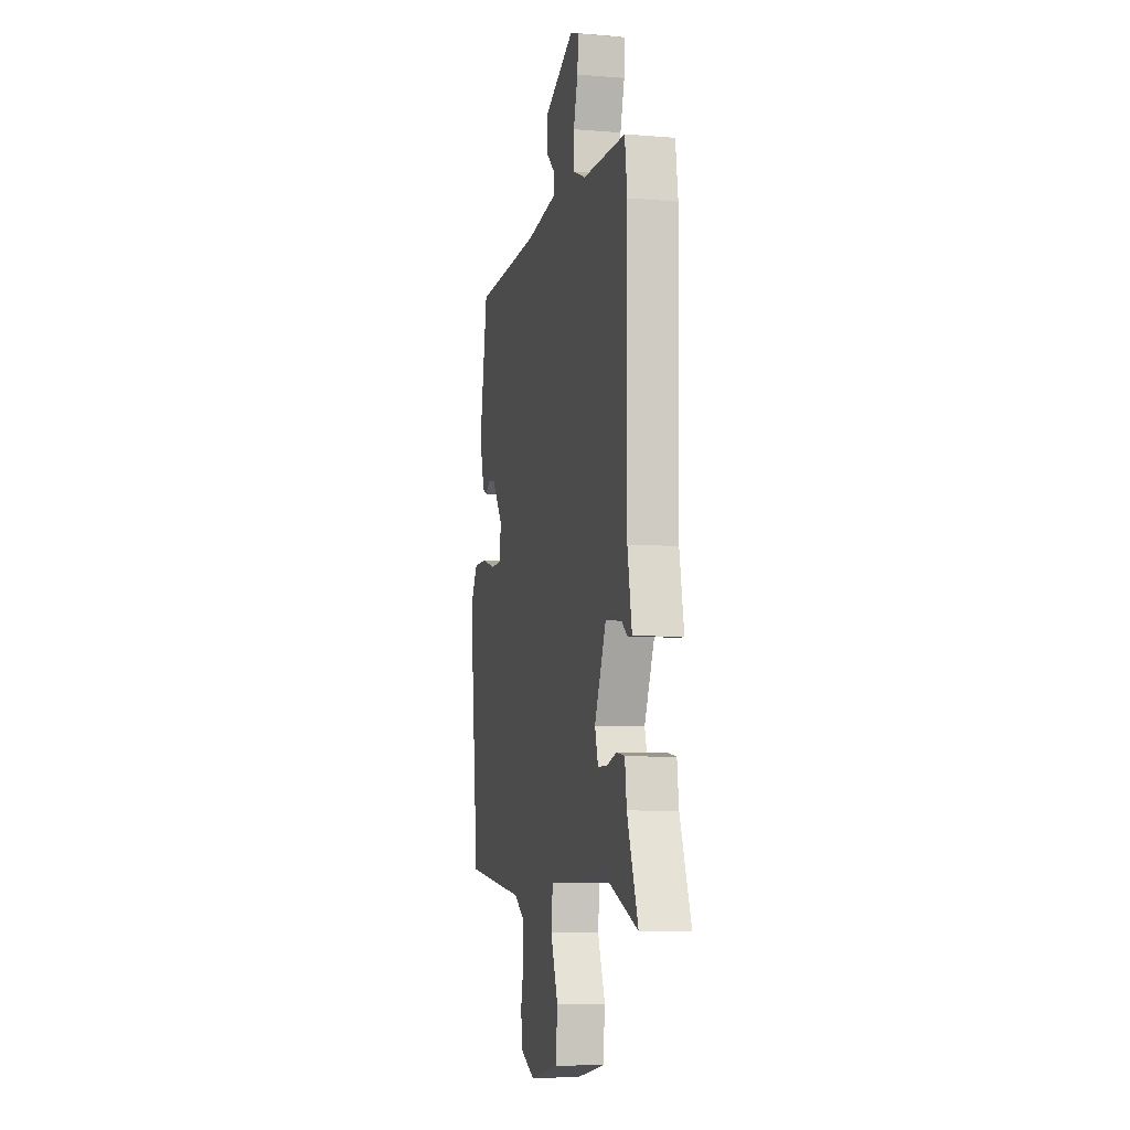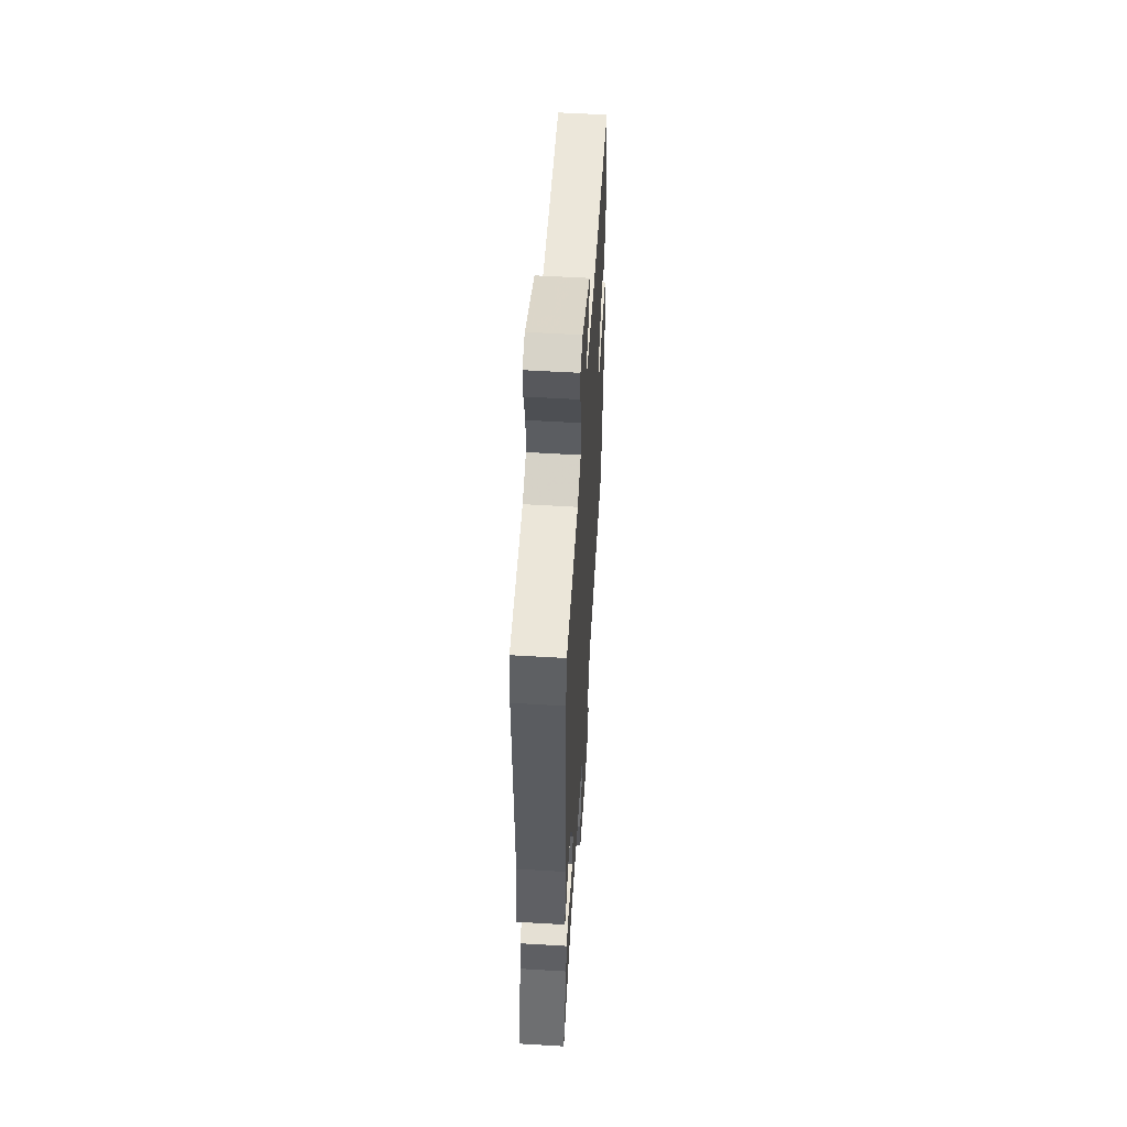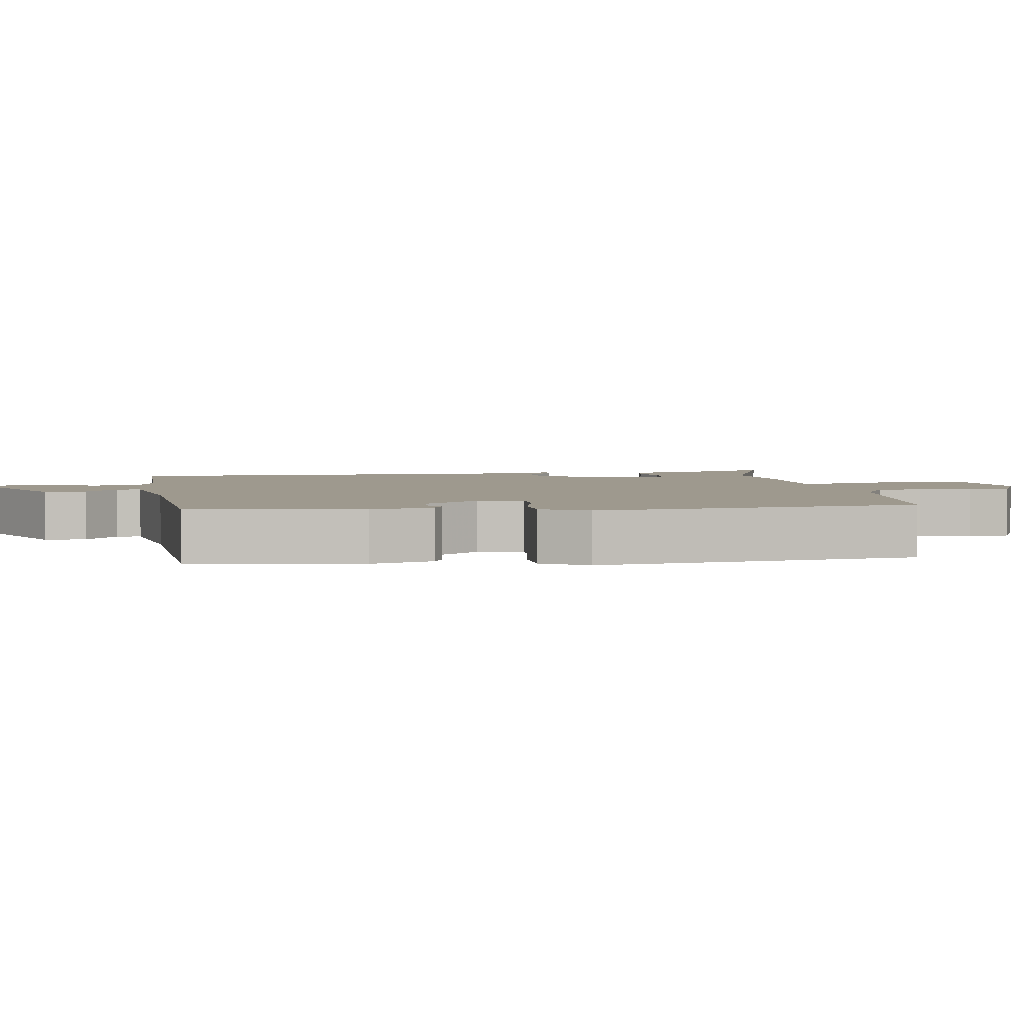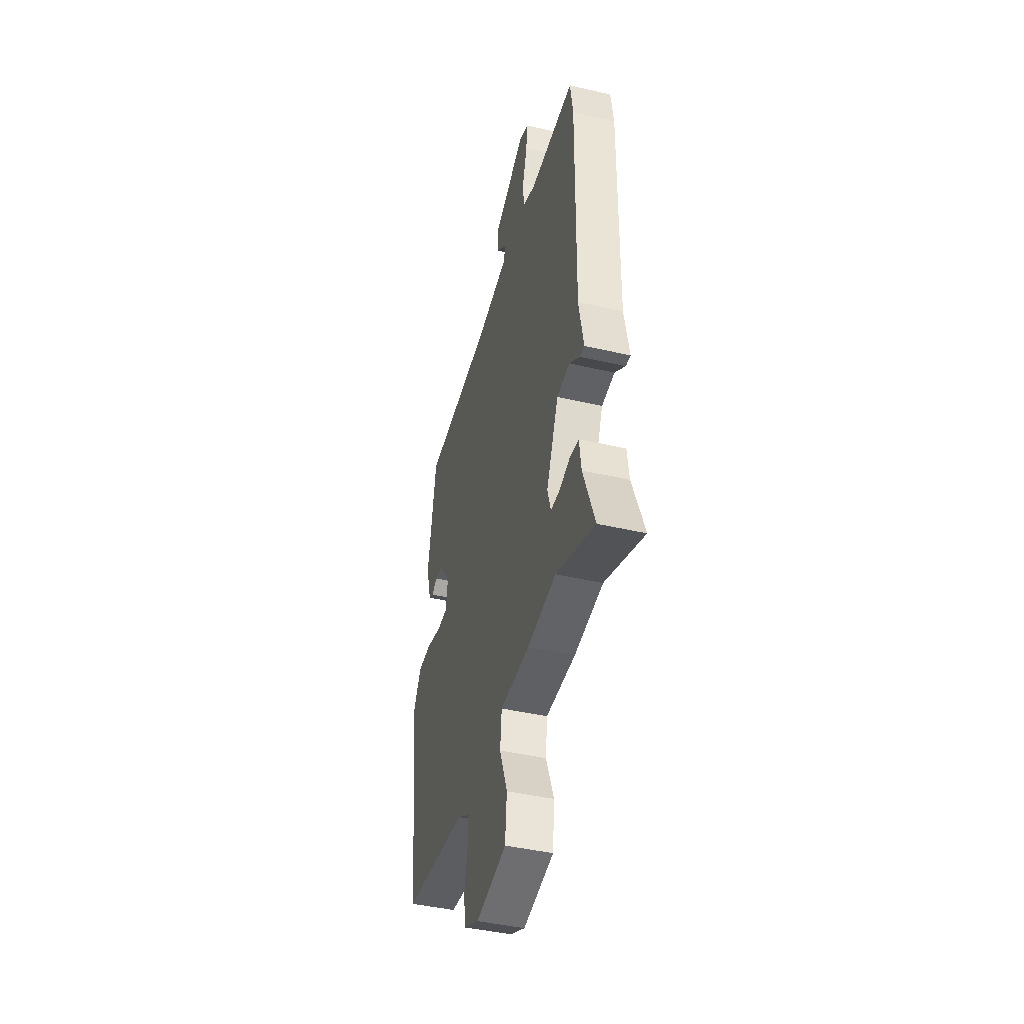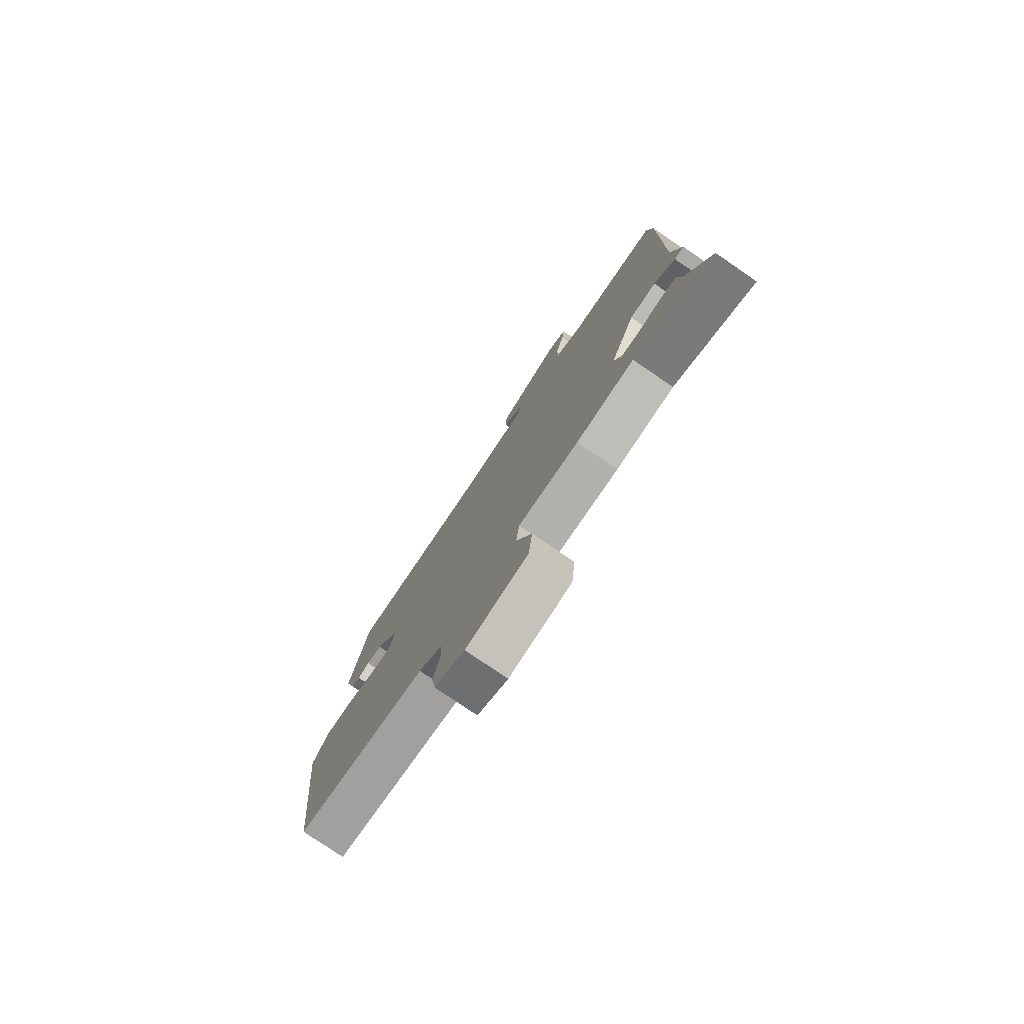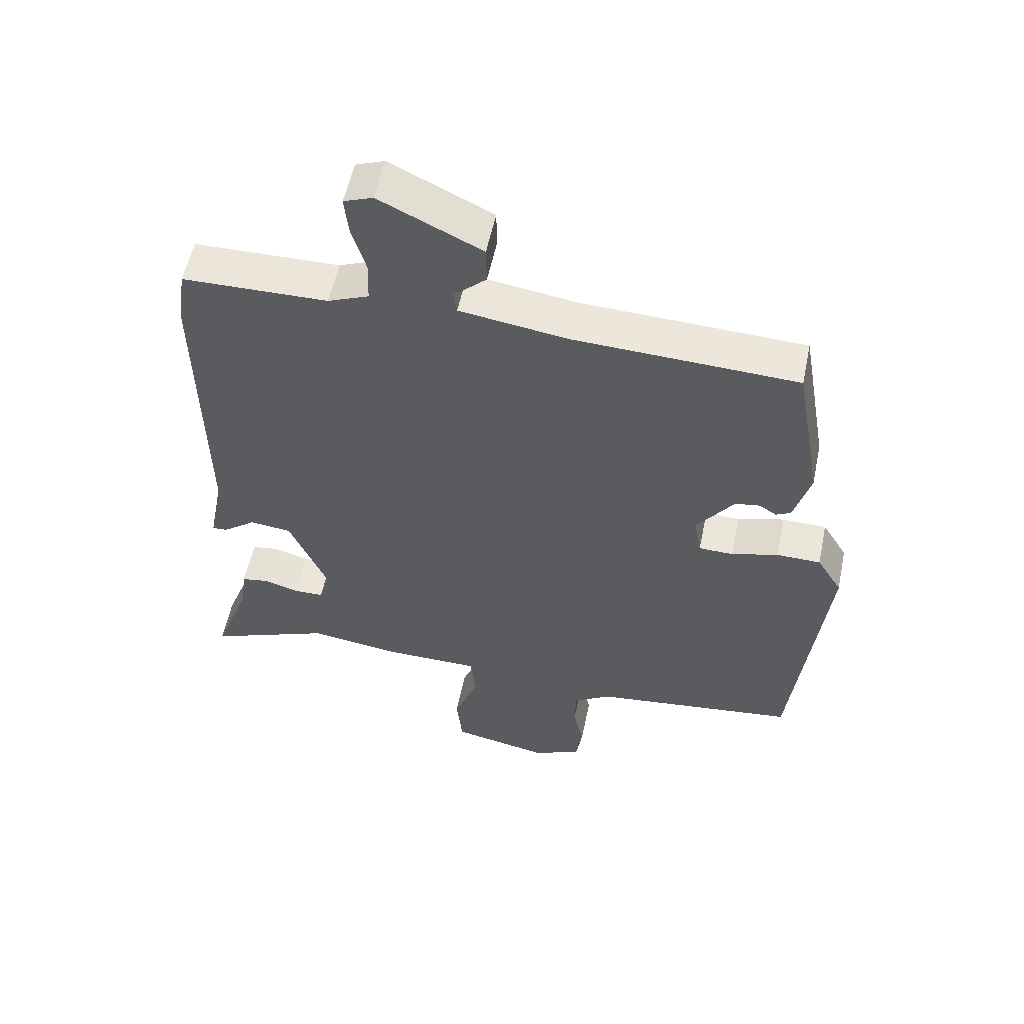
<metadata>
{"format":"obj","ext":"obj","renderer":"f3d","projection":"perspective","resolution":1024,"background":"white","views":[{"elev":-7.0,"azim":-103.3,"up":"+Z"},{"elev":55.6,"azim":-86.4,"up":"+Z"},{"elev":3.5,"azim":79.8,"up":"+Y"},{"elev":-43.3,"azim":-105.3,"up":"+Z"},{"elev":-78.4,"azim":-124.3,"up":"+Z"},{"elev":55.8,"azim":11.7,"up":"+Z"}]}
</metadata>
<code>
v -0.361 0.07 -0.445
v -0.553 0.07 -0.521
v -0.496 0.07 -0.369
v -0.487 0.07 -0.299
v -0.445 0.07 -0.292
v -0.391 0.07 -0.308
v -0.345 0.07 -0.307
v -0.328 0.07 -0.251
v -0.388 0.07 -0.113
v -0.452 0.07 -0.106
v -0.503 0.07 -0.145
v -0.526 0.07 -0.146
v -0.503 0.07 -0.025
v -0.509 0.07 0.436
v -0.496 0.07 0.527
v -0.272 0.07 0.531
v -0.209 0.07 0.557
v -0.207 0.07 0.621
v -0.229 0.07 0.696
v -0.235 0.07 0.755
v -0.19 0.07 0.772
v -0.033 0.07 0.696
v -0.032 0.07 0.637
v -0.082 0.07 0.591
v -0.077 0.07 0.557
v 0.088 0.07 0.533
v 0.432 0.07 0.519
v 0.474 0.07 0.281
v 0.449 0.07 0.192
v 0.426 0.07 0.18
v 0.399 0.07 0.197
v 0.361 0.07 0.191
v 0.304 0.07 0.113
v 0.315 0.07 0.05
v 0.368 0.07 0.049
v 0.44 0.07 0.069
v 0.508 0.07 0.068
v 0.547 0.07 0.004
v 0.498 0.07 -0.447
v 0.183 0.07 -0.486
v 0.125 0.07 -0.522
v 0.124 0.07 -0.585
v 0.14 0.07 -0.657
v 0.131 0.07 -0.719
v 0.057 0.07 -0.754
v -0.094 0.07 -0.724
v -0.103 0.07 -0.637
v -0.065 0.07 -0.537
v -0.073 0.07 -0.465
v -0.22 0.07 -0.464
v -0.361 0 -0.445
v -0.553 0 -0.521
v -0.496 0 -0.369
v -0.487 0 -0.299
v -0.445 0 -0.292
v -0.391 0 -0.308
v -0.345 0 -0.307
v -0.328 0 -0.251
v -0.388 0 -0.113
v -0.452 0 -0.106
v -0.503 0 -0.145
v -0.526 0 -0.146
v -0.503 0 -0.025
v -0.509 0 0.436
v -0.496 0 0.527
v -0.272 0 0.531
v -0.209 0 0.557
v -0.207 0 0.621
v -0.229 0 0.696
v -0.235 0 0.755
v -0.19 0 0.772
v -0.033 0 0.696
v -0.032 0 0.637
v -0.082 0 0.591
v -0.077 0 0.557
v 0.088 0 0.533
v 0.432 0 0.519
v 0.474 0 0.281
v 0.449 0 0.192
v 0.426 0 0.18
v 0.399 0 0.197
v 0.361 0 0.191
v 0.304 0 0.113
v 0.315 0 0.05
v 0.368 0 0.049
v 0.44 0 0.069
v 0.508 0 0.068
v 0.547 0 0.004
v 0.498 0 -0.447
v 0.183 0 -0.486
v 0.125 0 -0.522
v 0.124 0 -0.585
v 0.14 0 -0.657
v 0.131 0 -0.719
v 0.057 0 -0.754
v -0.094 0 -0.724
v -0.103 0 -0.637
v -0.065 0 -0.537
v -0.073 0 -0.465
v -0.22 0 -0.464
f 49 50 1
f 45 46 47 48
f 45 48 49
f 42 43 44 45
f 41 42 45 49
f 40 41 49
f 39 40 49
f 38 39 49 1
f 35 36 37 38
f 34 35 38 1
f 28 29 30 31
f 26 27 28 31
f 25 26 31 32
f 21 22 23 24
f 21 24 25
f 18 19 20 21
f 17 18 21 25
f 16 17 25 32
f 13 14 15 16
f 10 11 12 13
f 9 10 13 16
f 8 9 16 32
f 3 4 5 6
f 3 6 7
f 2 3 7
f 33 34 1 2
f 7 8 32 33
f 2 7 33
f 51 100 99
f 98 97 96 95
f 99 98 95
f 95 94 93 92
f 99 95 92 91
f 99 91 90
f 99 90 89
f 51 99 89 88
f 88 87 86 85
f 51 88 85 84
f 81 80 79 78
f 81 78 77 76
f 82 81 76 75
f 74 73 72 71
f 75 74 71
f 71 70 69 68
f 75 71 68 67
f 82 75 67 66
f 66 65 64 63
f 63 62 61 60
f 66 63 60 59
f 82 66 59 58
f 56 55 54 53
f 57 56 53
f 57 53 52
f 52 51 84 83
f 83 82 58 57
f 83 57 52
f 1 51 52 2
f 2 52 53 3
f 3 53 54 4
f 4 54 55 5
f 5 55 56 6
f 6 56 57 7
f 7 57 58 8
f 8 58 59 9
f 9 59 60 10
f 10 60 61 11
f 11 61 62 12
f 12 62 63 13
f 13 63 64 14
f 14 64 65 15
f 15 65 66 16
f 16 66 67 17
f 17 67 68 18
f 18 68 69 19
f 19 69 70 20
f 20 70 71 21
f 21 71 72 22
f 22 72 73 23
f 23 73 74 24
f 24 74 75 25
f 25 75 76 26
f 26 76 77 27
f 27 77 78 28
f 28 78 79 29
f 29 79 80 30
f 30 80 81 31
f 31 81 82 32
f 32 82 83 33
f 33 83 84 34
f 34 84 85 35
f 35 85 86 36
f 36 86 87 37
f 37 87 88 38
f 38 88 89 39
f 39 89 90 40
f 40 90 91 41
f 41 91 92 42
f 42 92 93 43
f 43 93 94 44
f 44 94 95 45
f 45 95 96 46
f 46 96 97 47
f 47 97 98 48
f 48 98 99 49
f 49 99 100 50
f 50 100 51 1

</code>
